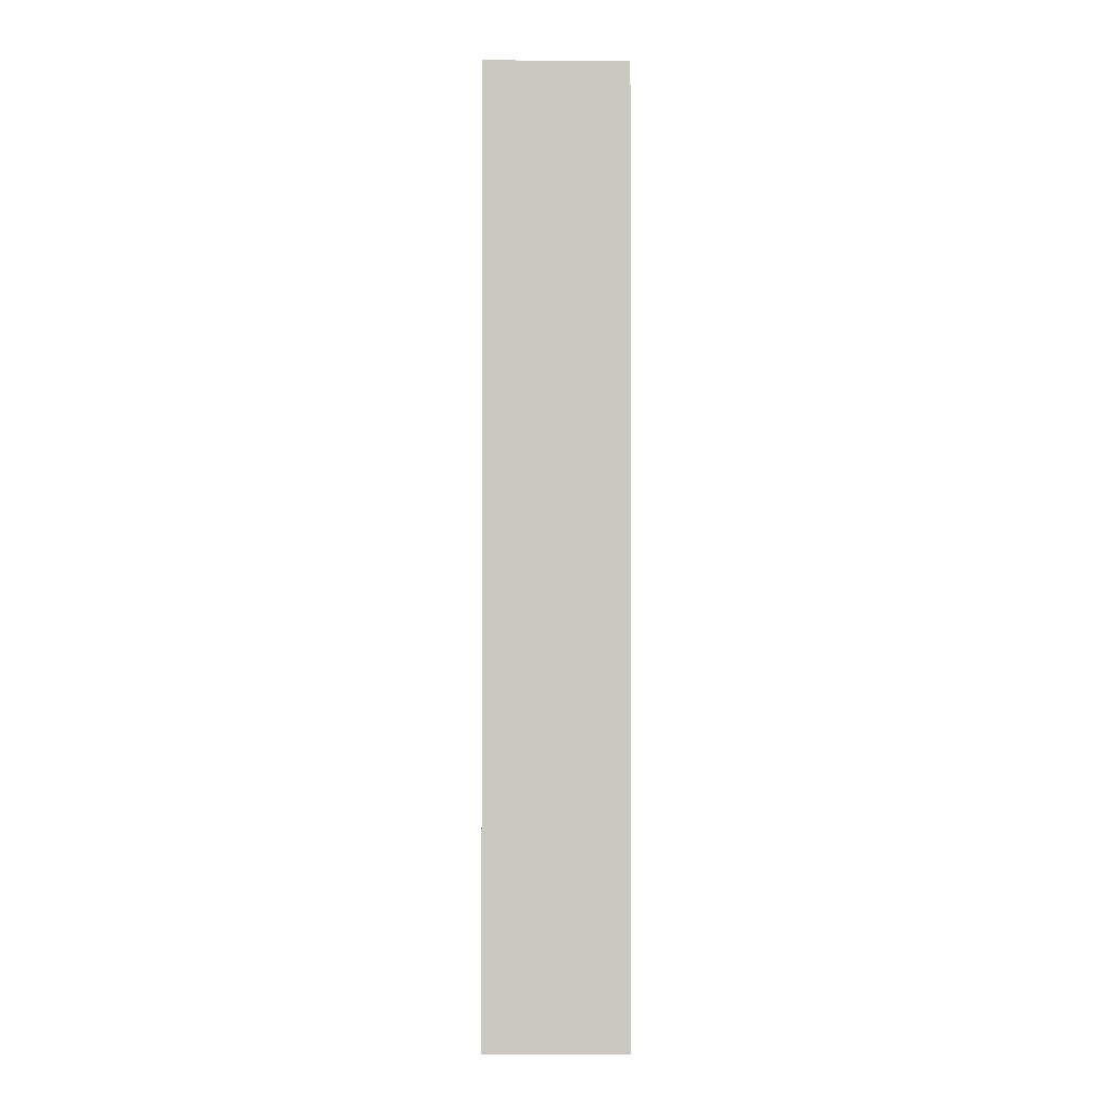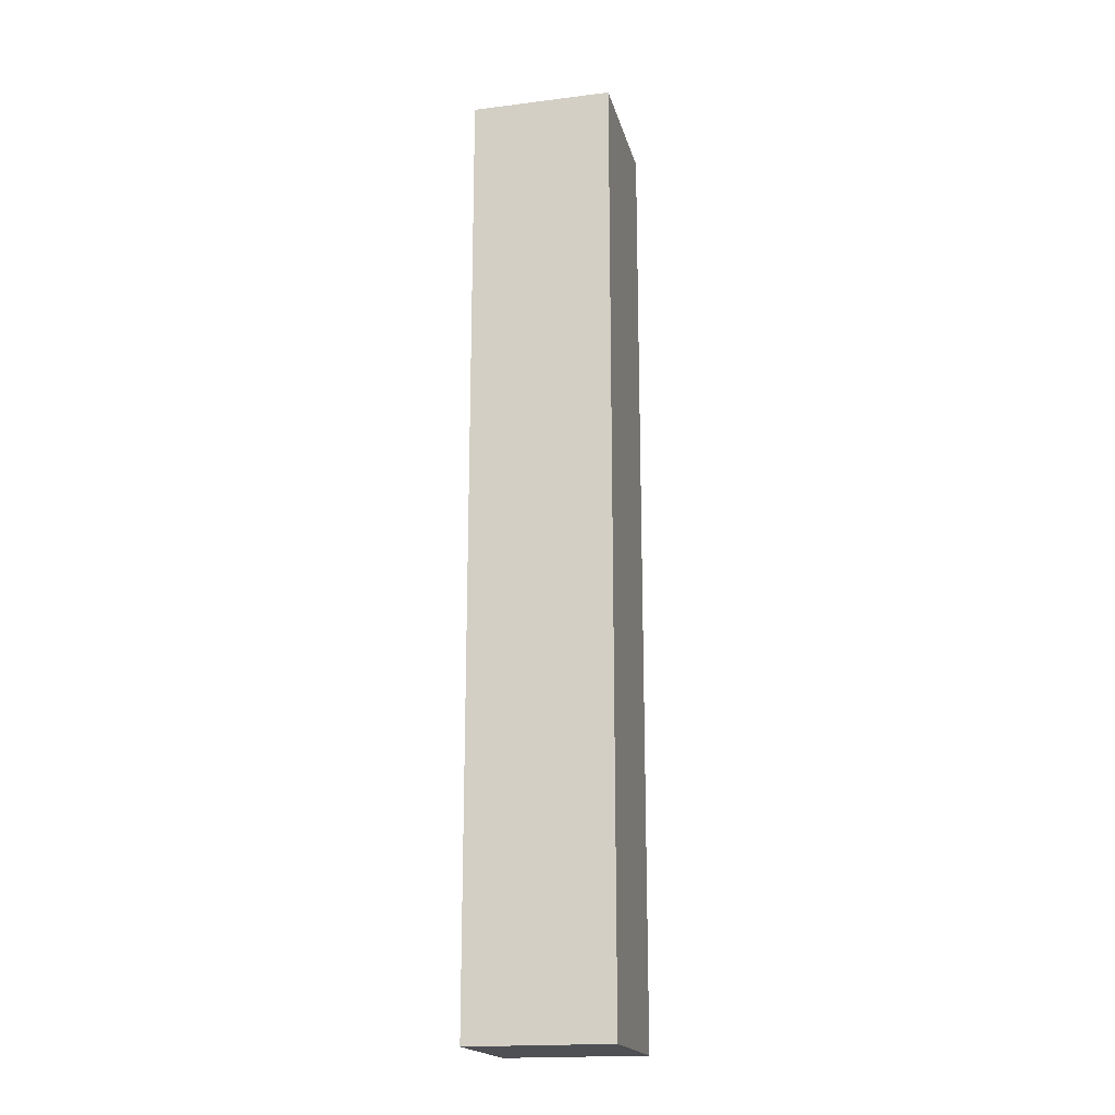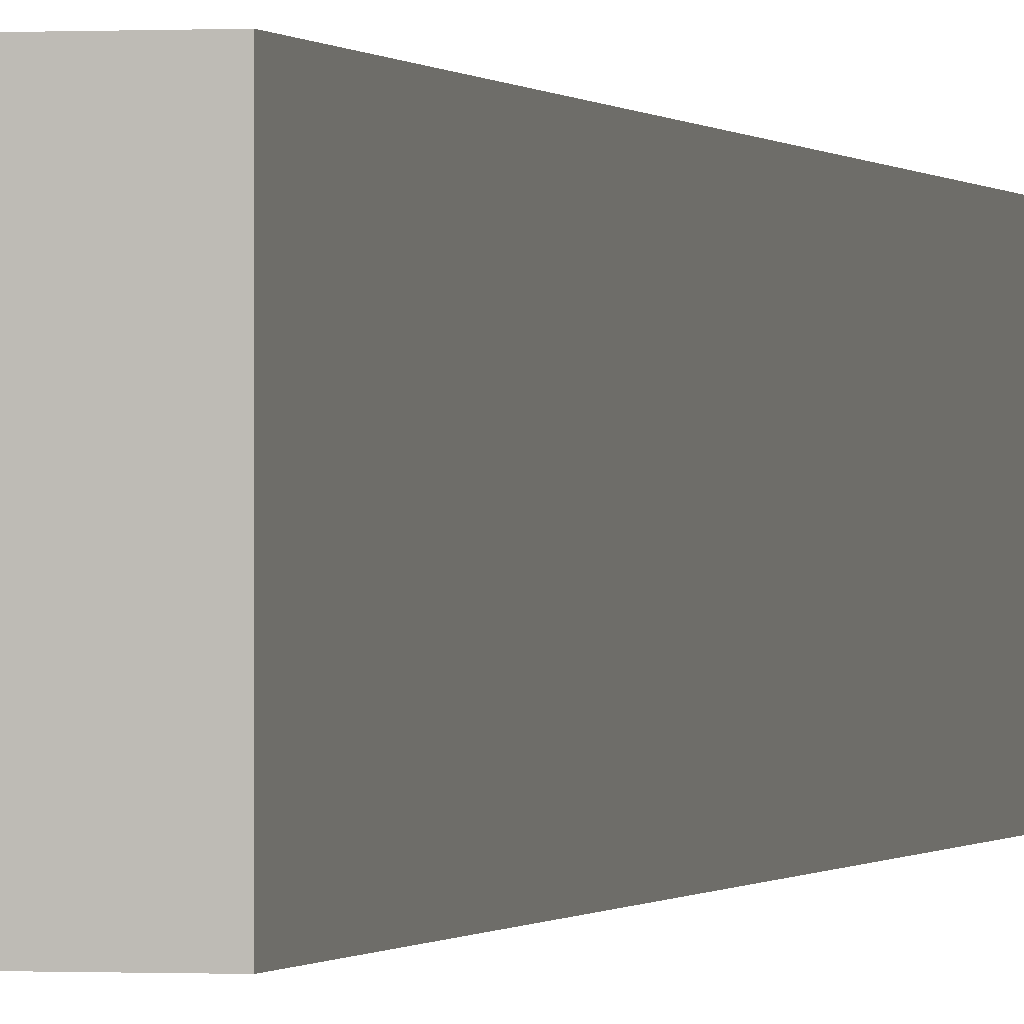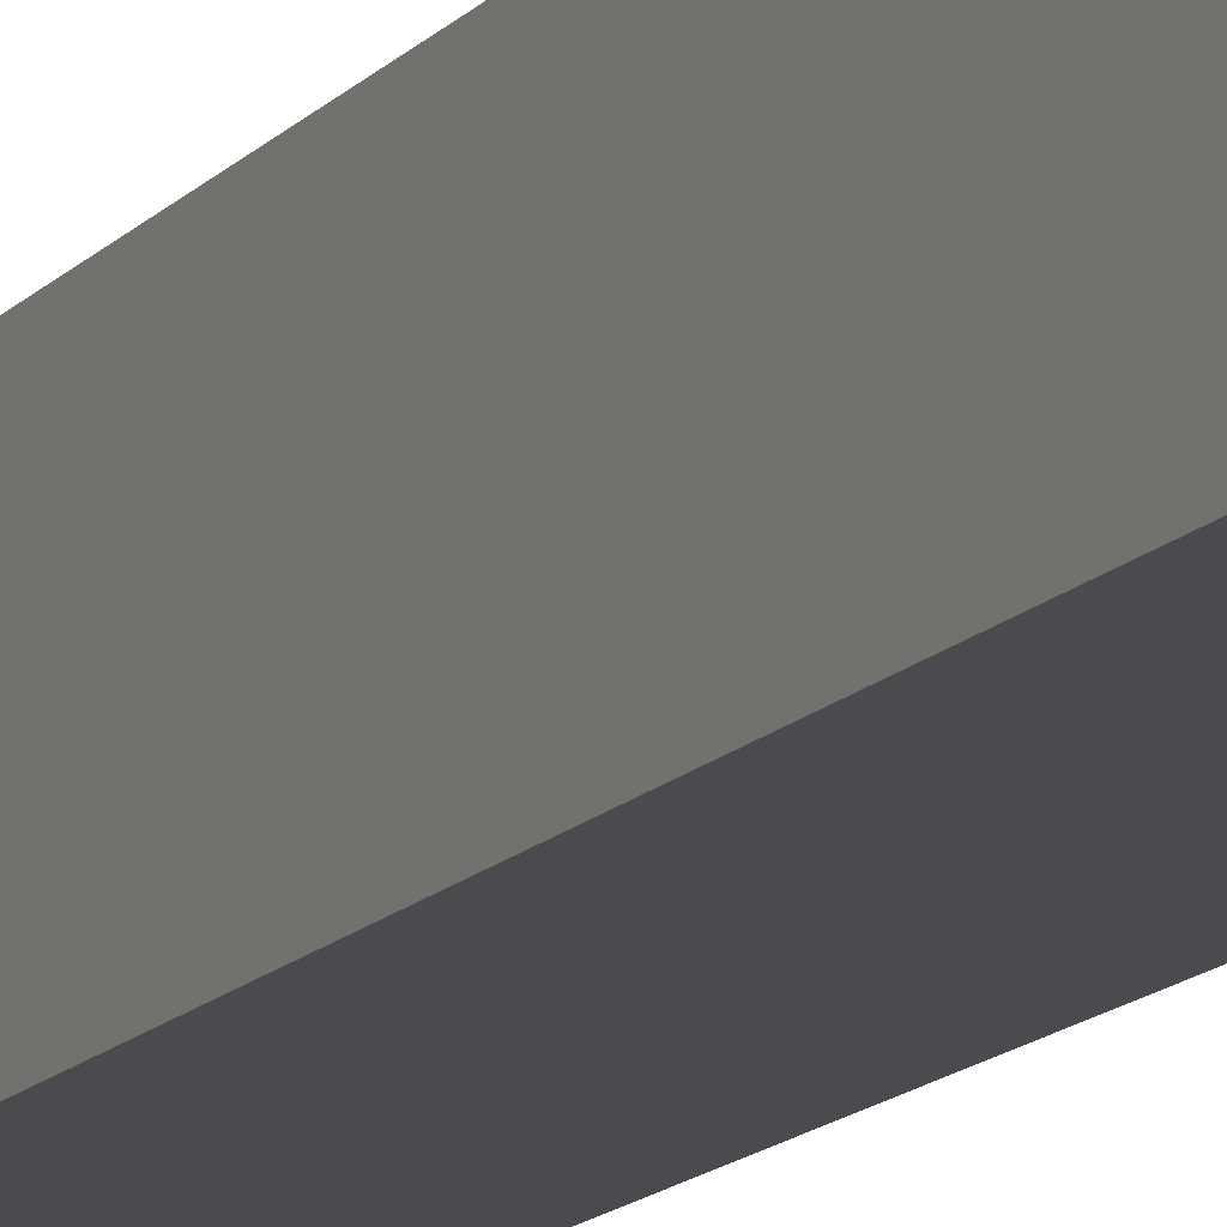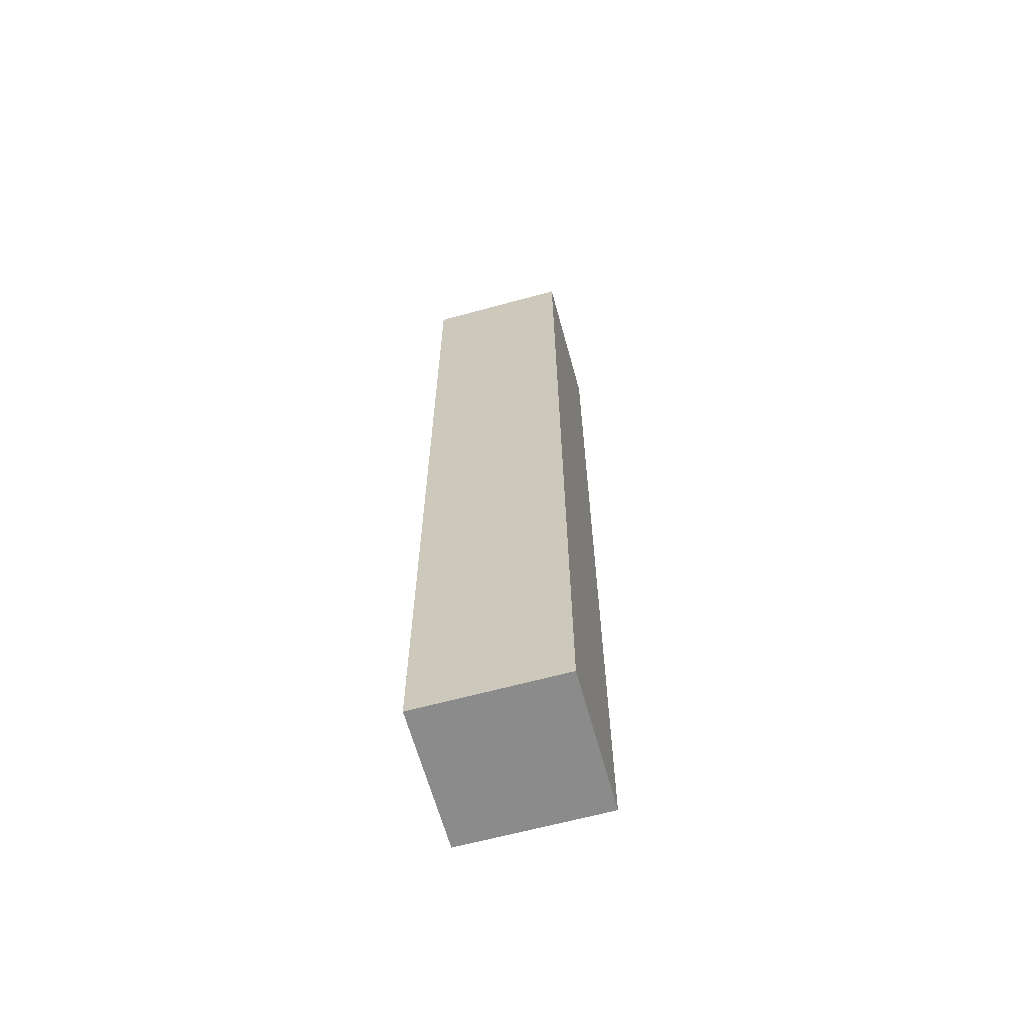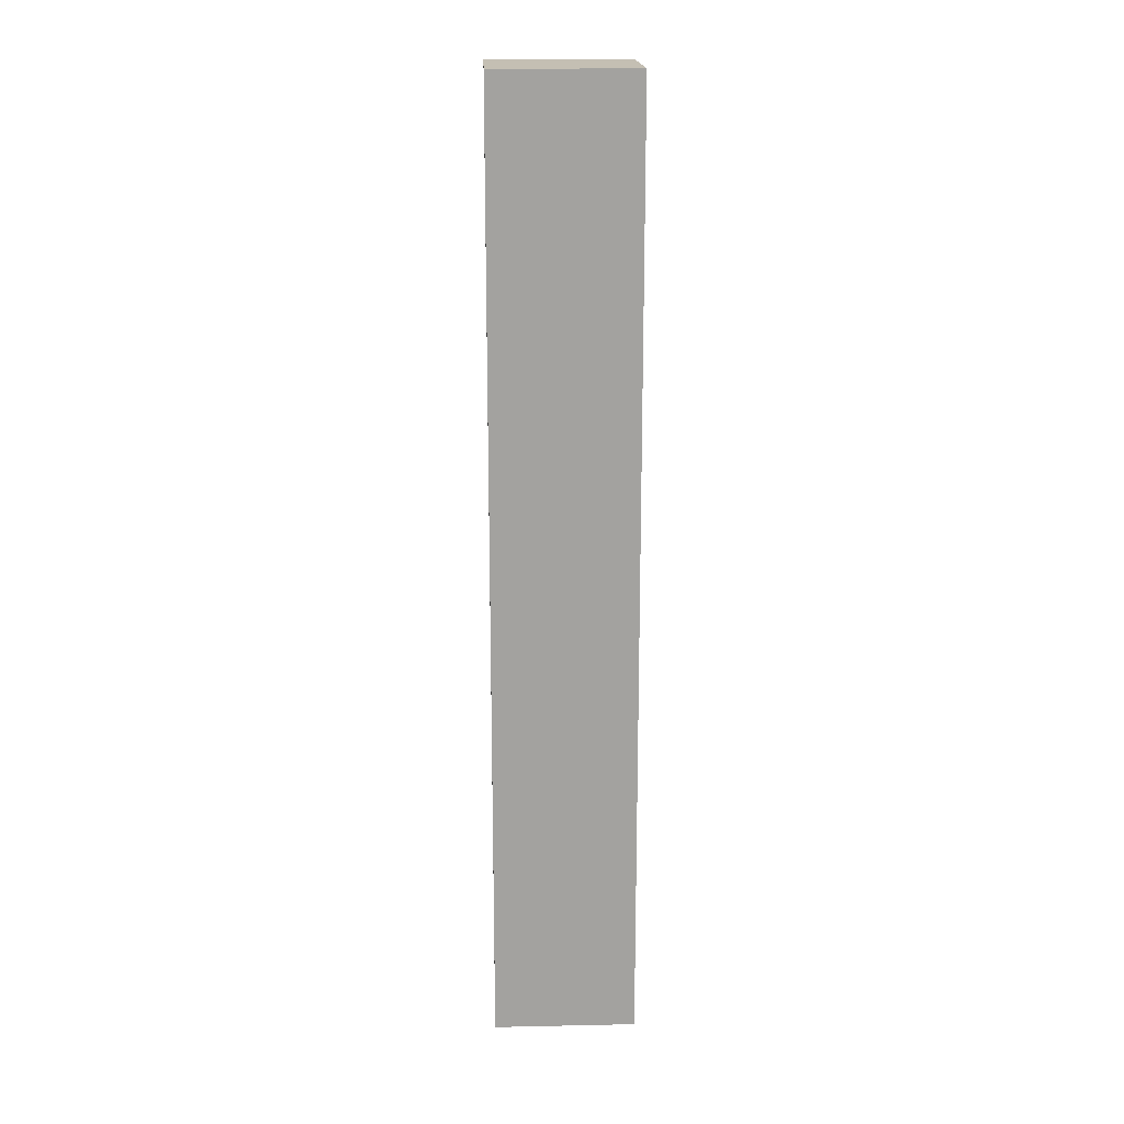
<metadata>
{"format":"obj","ext":"obj","renderer":"f3d","projection":"perspective","resolution":1024,"background":"white","views":[{"elev":-1.5,"azim":179.7,"up":"+Y"},{"elev":-18.7,"azim":-166.6,"up":"+Y"},{"elev":-0.2,"azim":-166.7,"up":"+Z"},{"elev":-14.1,"azim":154.7,"up":"+Z"},{"elev":-64.0,"azim":105.4,"up":"+Y"},{"elev":17.9,"azim":-2.3,"up":"+Y"}]}
</metadata>
<code>
g Сетка
v 85.06 62.2 -29.67
v 85.06 65.49 -29.67
v 85.06 65.49 -30.17
v 85.06 62.2 -30.17
v 85.55 65.49 -30.17
v 85.55 62.2 -30.17
v 85.55 65.49 -29.67
v 85.55 62.2 -29.67
f 1 2 3 4
f 4 3 5 6
f 6 5 7 8
f 8 7 2 1
f 4 6 8 1
f 5 3 2 7

</code>
